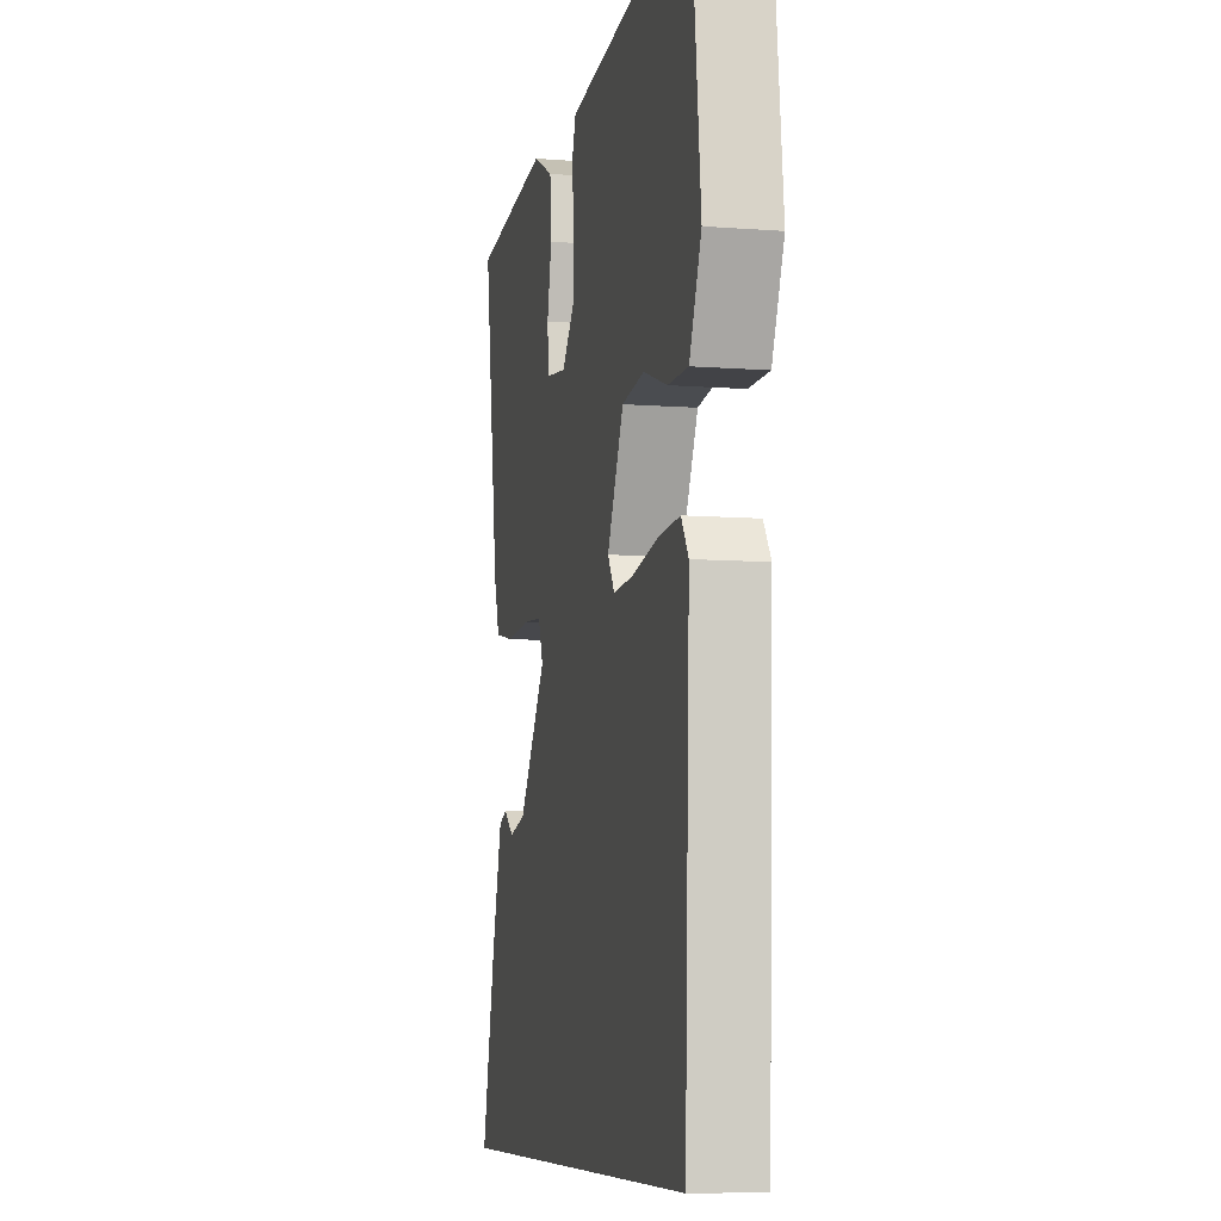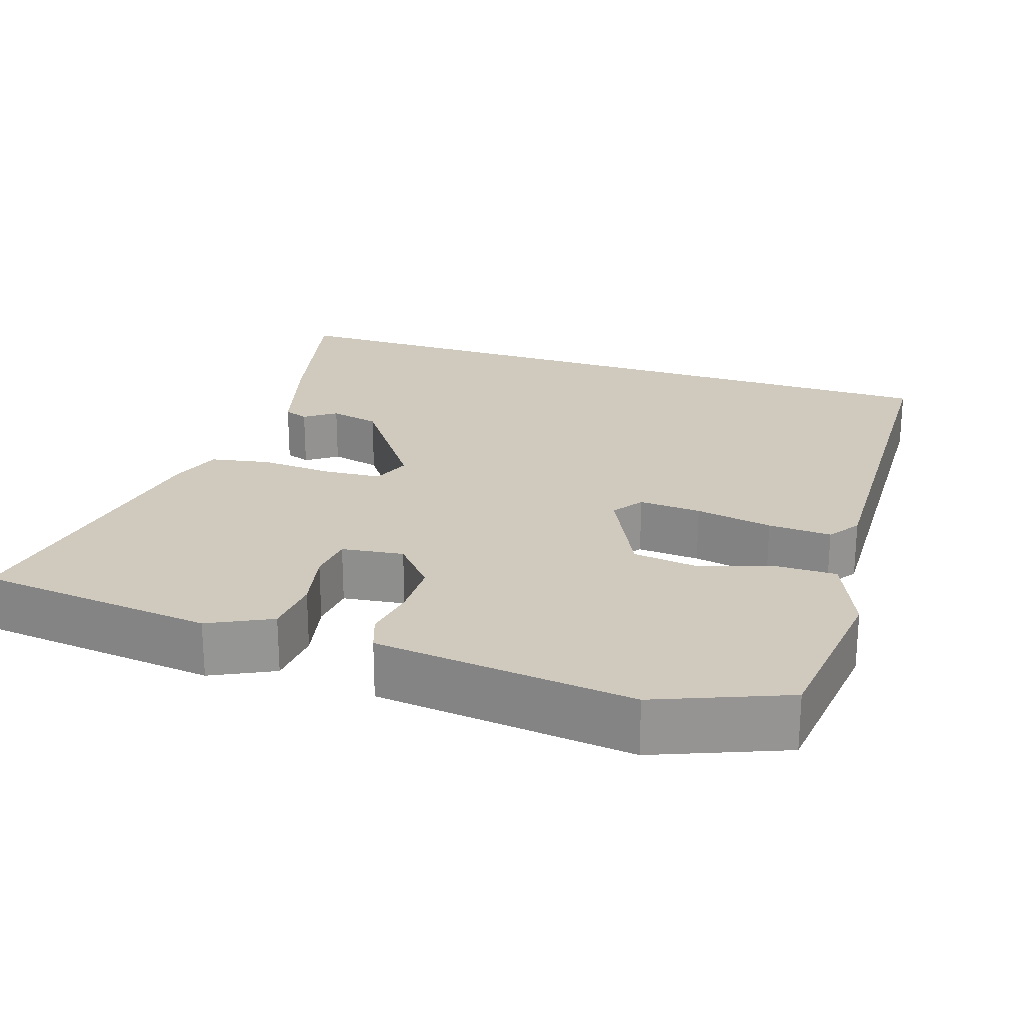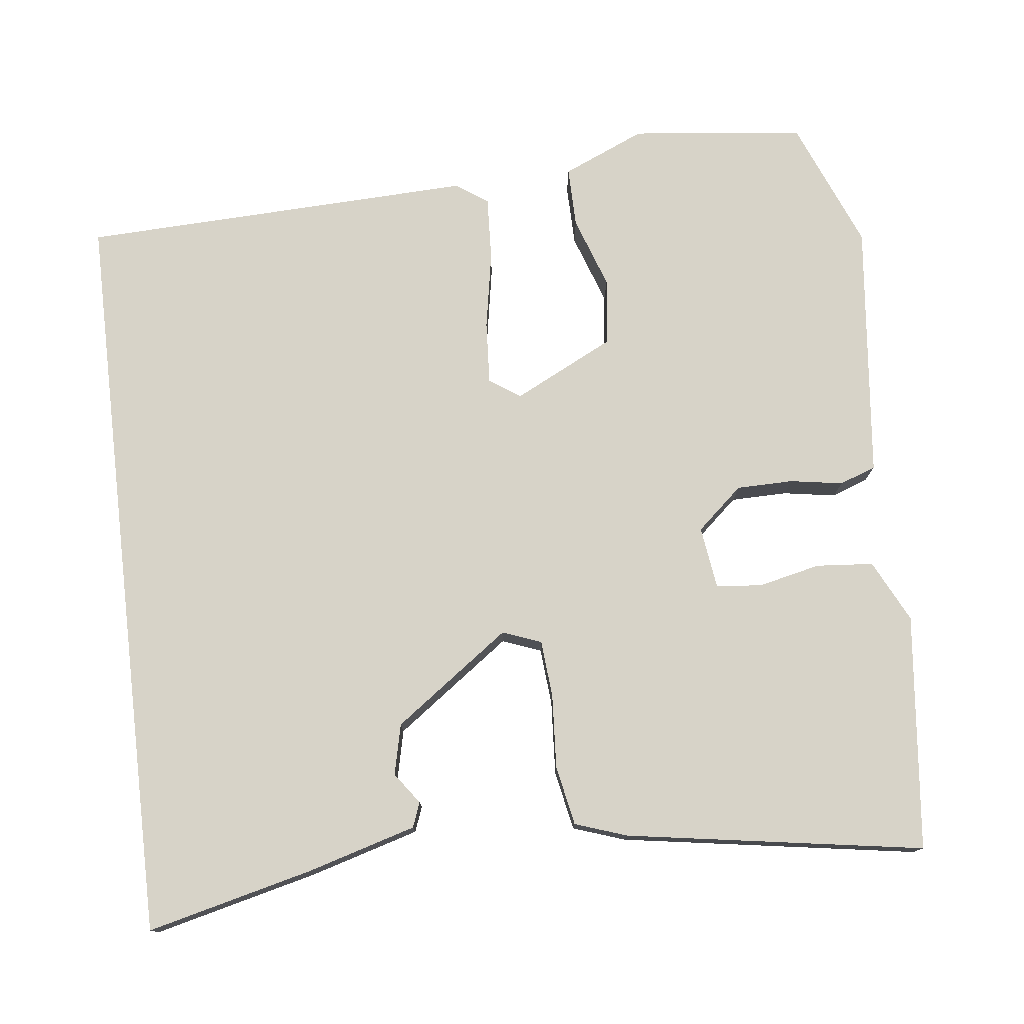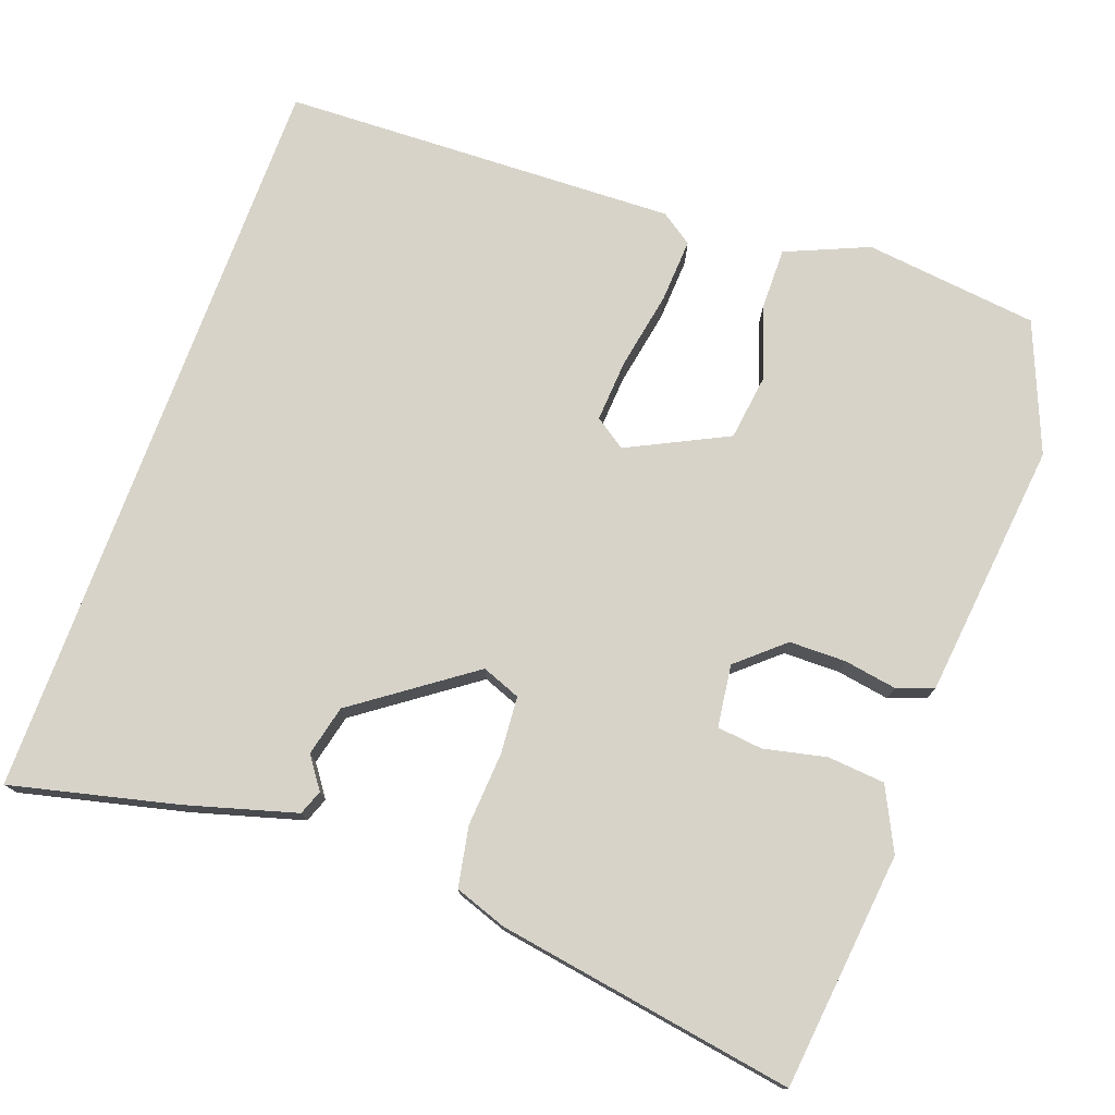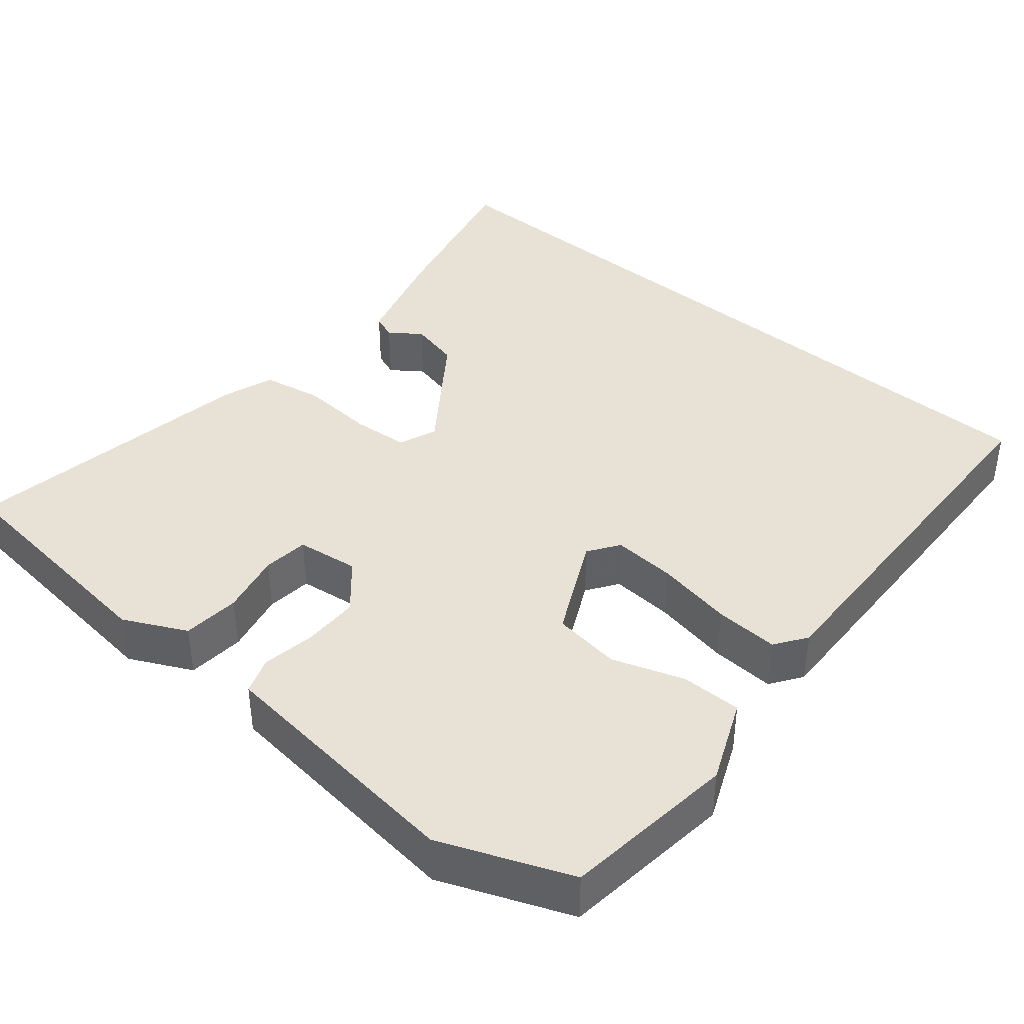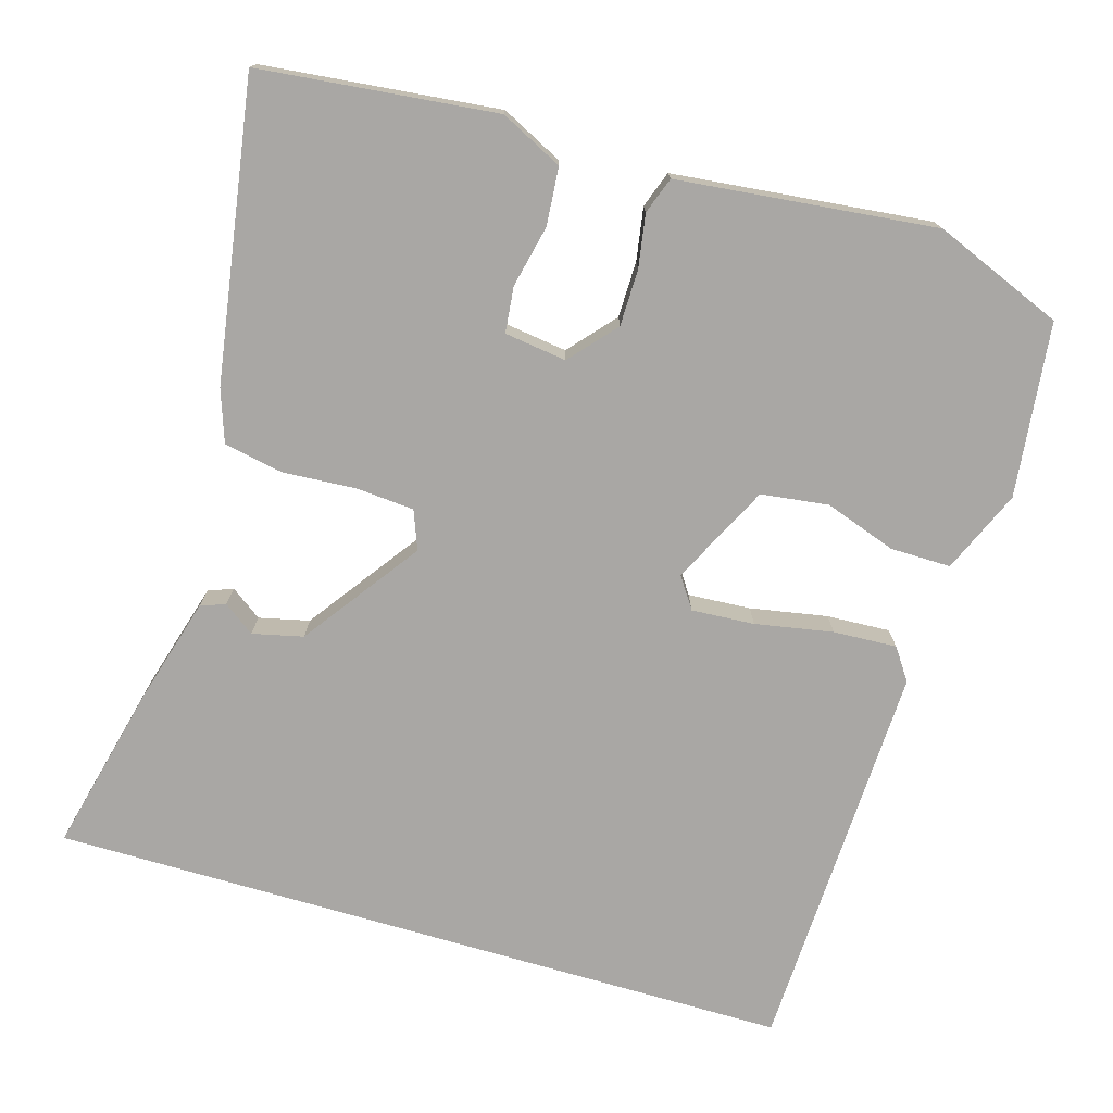
<metadata>
{"format":"obj","ext":"obj","renderer":"f3d","projection":"perspective","resolution":1024,"background":"white","views":[{"elev":-8.1,"azim":78.0,"up":"+Z"},{"elev":23.1,"azim":18.6,"up":"+Y"},{"elev":76.8,"azim":-96.6,"up":"+Y"},{"elev":76.2,"azim":-69.8,"up":"+Y"},{"elev":40.3,"azim":40.3,"up":"+Y"},{"elev":-74.8,"azim":-16.3,"up":"+Y"}]}
</metadata>
<code>
v -0.505 0.07 -0.5
v -0.453 0.07 -0.287
v -0.412 0.07 -0.146
v -0.38 0.07 -0.134
v -0.34 0.07 -0.163
v -0.275 0.07 -0.148
v -0.167 0.07 0.001
v -0.186 0.07 0.051
v -0.26 0.07 0.057
v -0.355 0.07 0.051
v -0.432 0.07 0.066
v -0.455 0.07 0.133
v -0.516 0.07 0.517
v -0.211 0.07 0.549
v -0.131 0.07 0.509
v -0.125 0.07 0.435
v -0.143 0.07 0.355
v -0.137 0.07 0.296
v -0.057 0.07 0.285
v -0.005 0.07 0.344
v -0.004 0.07 0.417
v -0.015 0.07 0.485
v 0.002 0.07 0.532
v 0.088 0.07 0.541
v 0.335 0.07 0.567
v 0.501 0.07 0.499
v 0.526 0.07 0.275
v 0.48 0.07 0.169
v 0.402 0.07 0.17
v 0.31 0.07 0.202
v 0.223 0.07 0.191
v 0.159 0.07 0.063
v 0.186 0.07 0.023
v 0.267 0.07 0.028
v 0.367 0.07 0.046
v 0.449 0.07 0.05
v 0.477 0.07 0.009
v 0.458 0.07 -0.5
v -0.505 0 -0.5
v -0.453 0 -0.287
v -0.412 0 -0.146
v -0.38 0 -0.134
v -0.34 0 -0.163
v -0.275 0 -0.148
v -0.167 0 0.001
v -0.186 0 0.051
v -0.26 0 0.057
v -0.355 0 0.051
v -0.432 0 0.066
v -0.455 0 0.133
v -0.516 0 0.517
v -0.211 0 0.549
v -0.131 0 0.509
v -0.125 0 0.435
v -0.143 0 0.355
v -0.137 0 0.296
v -0.057 0 0.285
v -0.005 0 0.344
v -0.004 0 0.417
v -0.015 0 0.485
v 0.002 0 0.532
v 0.088 0 0.541
v 0.335 0 0.567
v 0.501 0 0.499
v 0.526 0 0.275
v 0.48 0 0.169
v 0.402 0 0.17
v 0.31 0 0.202
v 0.223 0 0.191
v 0.159 0 0.063
v 0.186 0 0.023
v 0.267 0 0.028
v 0.367 0 0.046
v 0.449 0 0.05
v 0.477 0 0.009
v 0.458 0 -0.5
f 38 1 2
f 37 38 2
f 36 37 2
f 35 36 2
f 34 35 2
f 33 34 2
f 32 33 2
f 31 32 2
f 28 29 30
f 27 28 30
f 26 27 30
f 25 26 30
f 24 25 30
f 24 30 31
f 23 24 31
f 22 23 31
f 21 22 31
f 20 21 31
f 19 20 31
f 18 19 31
f 15 16 17
f 14 15 17
f 13 14 17
f 12 13 17
f 11 12 17
f 10 11 17
f 9 10 17
f 8 9 17 18
f 7 8 18 31
f 2 3 4 5
f 2 5 6
f 31 2 6
f 6 7 31
f 40 39 76
f 40 76 75
f 40 75 74
f 40 74 73
f 40 73 72
f 40 72 71
f 40 71 70
f 40 70 69
f 68 67 66
f 68 66 65
f 68 65 64
f 68 64 63
f 68 63 62
f 69 68 62
f 69 62 61
f 69 61 60
f 69 60 59
f 69 59 58
f 69 58 57
f 69 57 56
f 55 54 53
f 55 53 52
f 55 52 51
f 55 51 50
f 55 50 49
f 55 49 48
f 55 48 47
f 56 55 47 46
f 69 56 46 45
f 43 42 41 40
f 44 43 40
f 44 40 69
f 69 45 44
f 1 39 40 2
f 2 40 41 3
f 3 41 42 4
f 4 42 43 5
f 5 43 44 6
f 6 44 45 7
f 7 45 46 8
f 8 46 47 9
f 9 47 48 10
f 10 48 49 11
f 11 49 50 12
f 12 50 51 13
f 13 51 52 14
f 14 52 53 15
f 15 53 54 16
f 16 54 55 17
f 17 55 56 18
f 18 56 57 19
f 19 57 58 20
f 20 58 59 21
f 21 59 60 22
f 22 60 61 23
f 23 61 62 24
f 24 62 63 25
f 25 63 64 26
f 26 64 65 27
f 27 65 66 28
f 28 66 67 29
f 29 67 68 30
f 30 68 69 31
f 31 69 70 32
f 32 70 71 33
f 33 71 72 34
f 34 72 73 35
f 35 73 74 36
f 36 74 75 37
f 37 75 76 38
f 38 76 39 1

</code>
